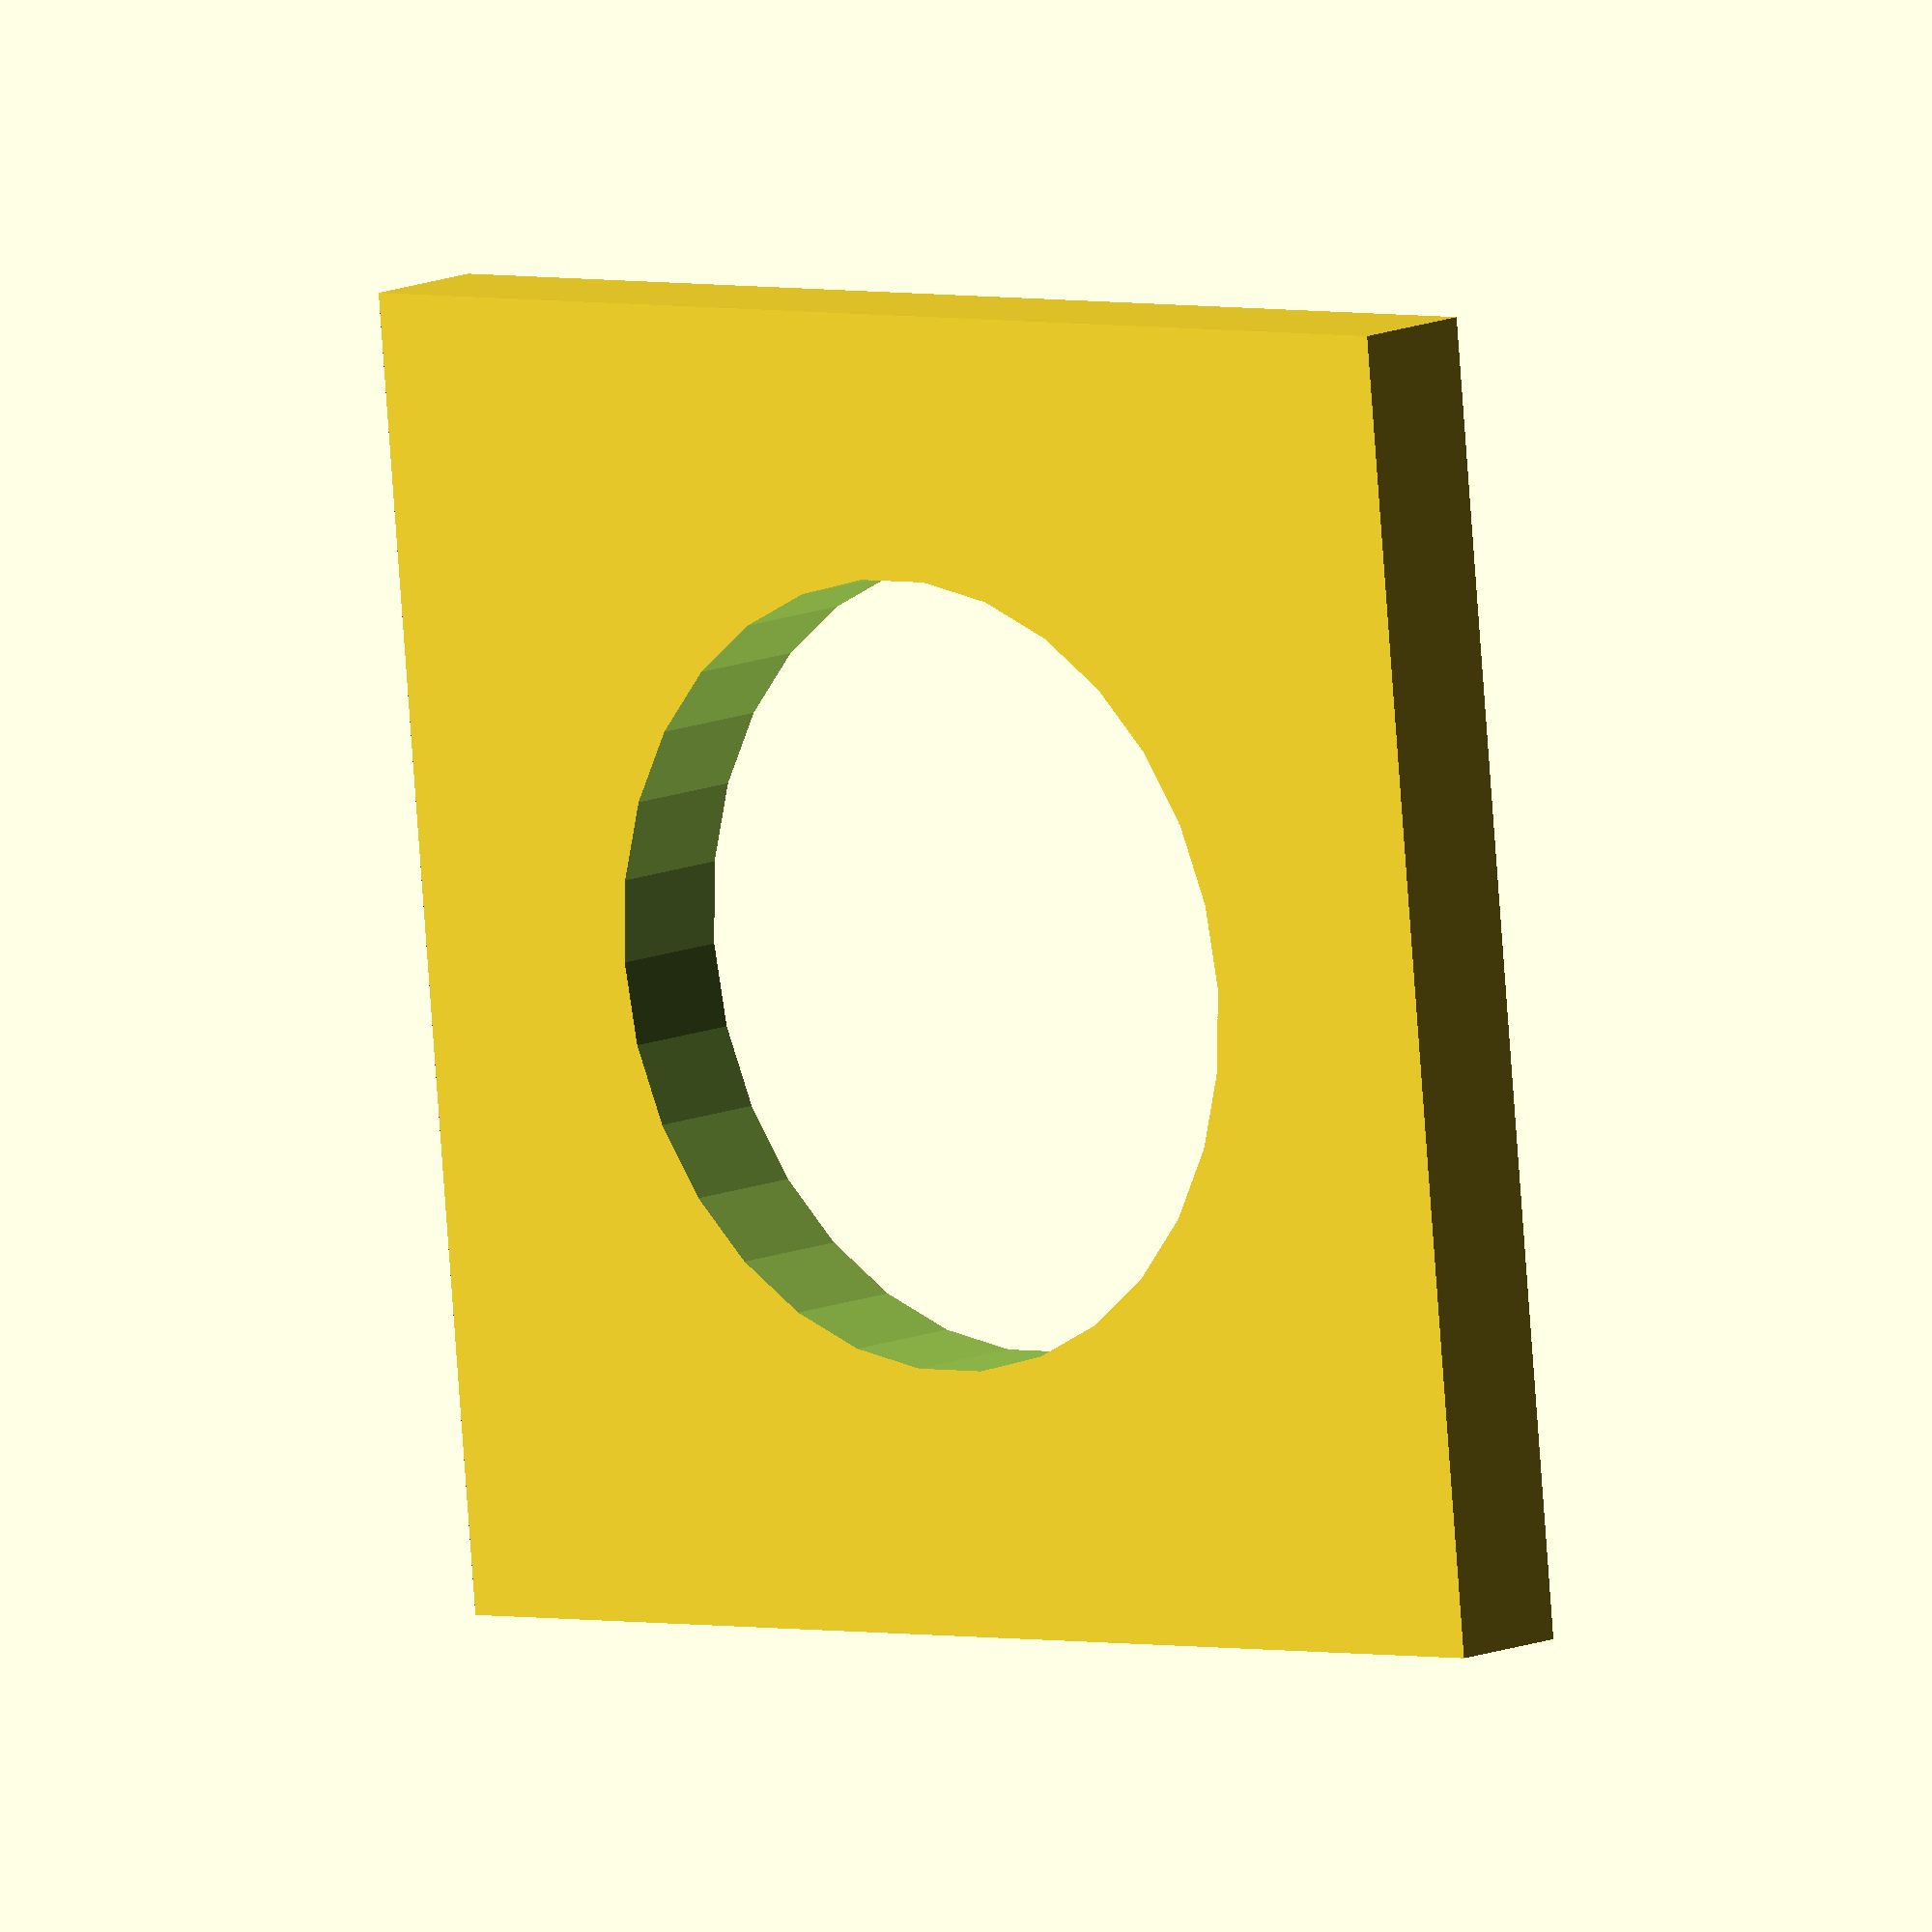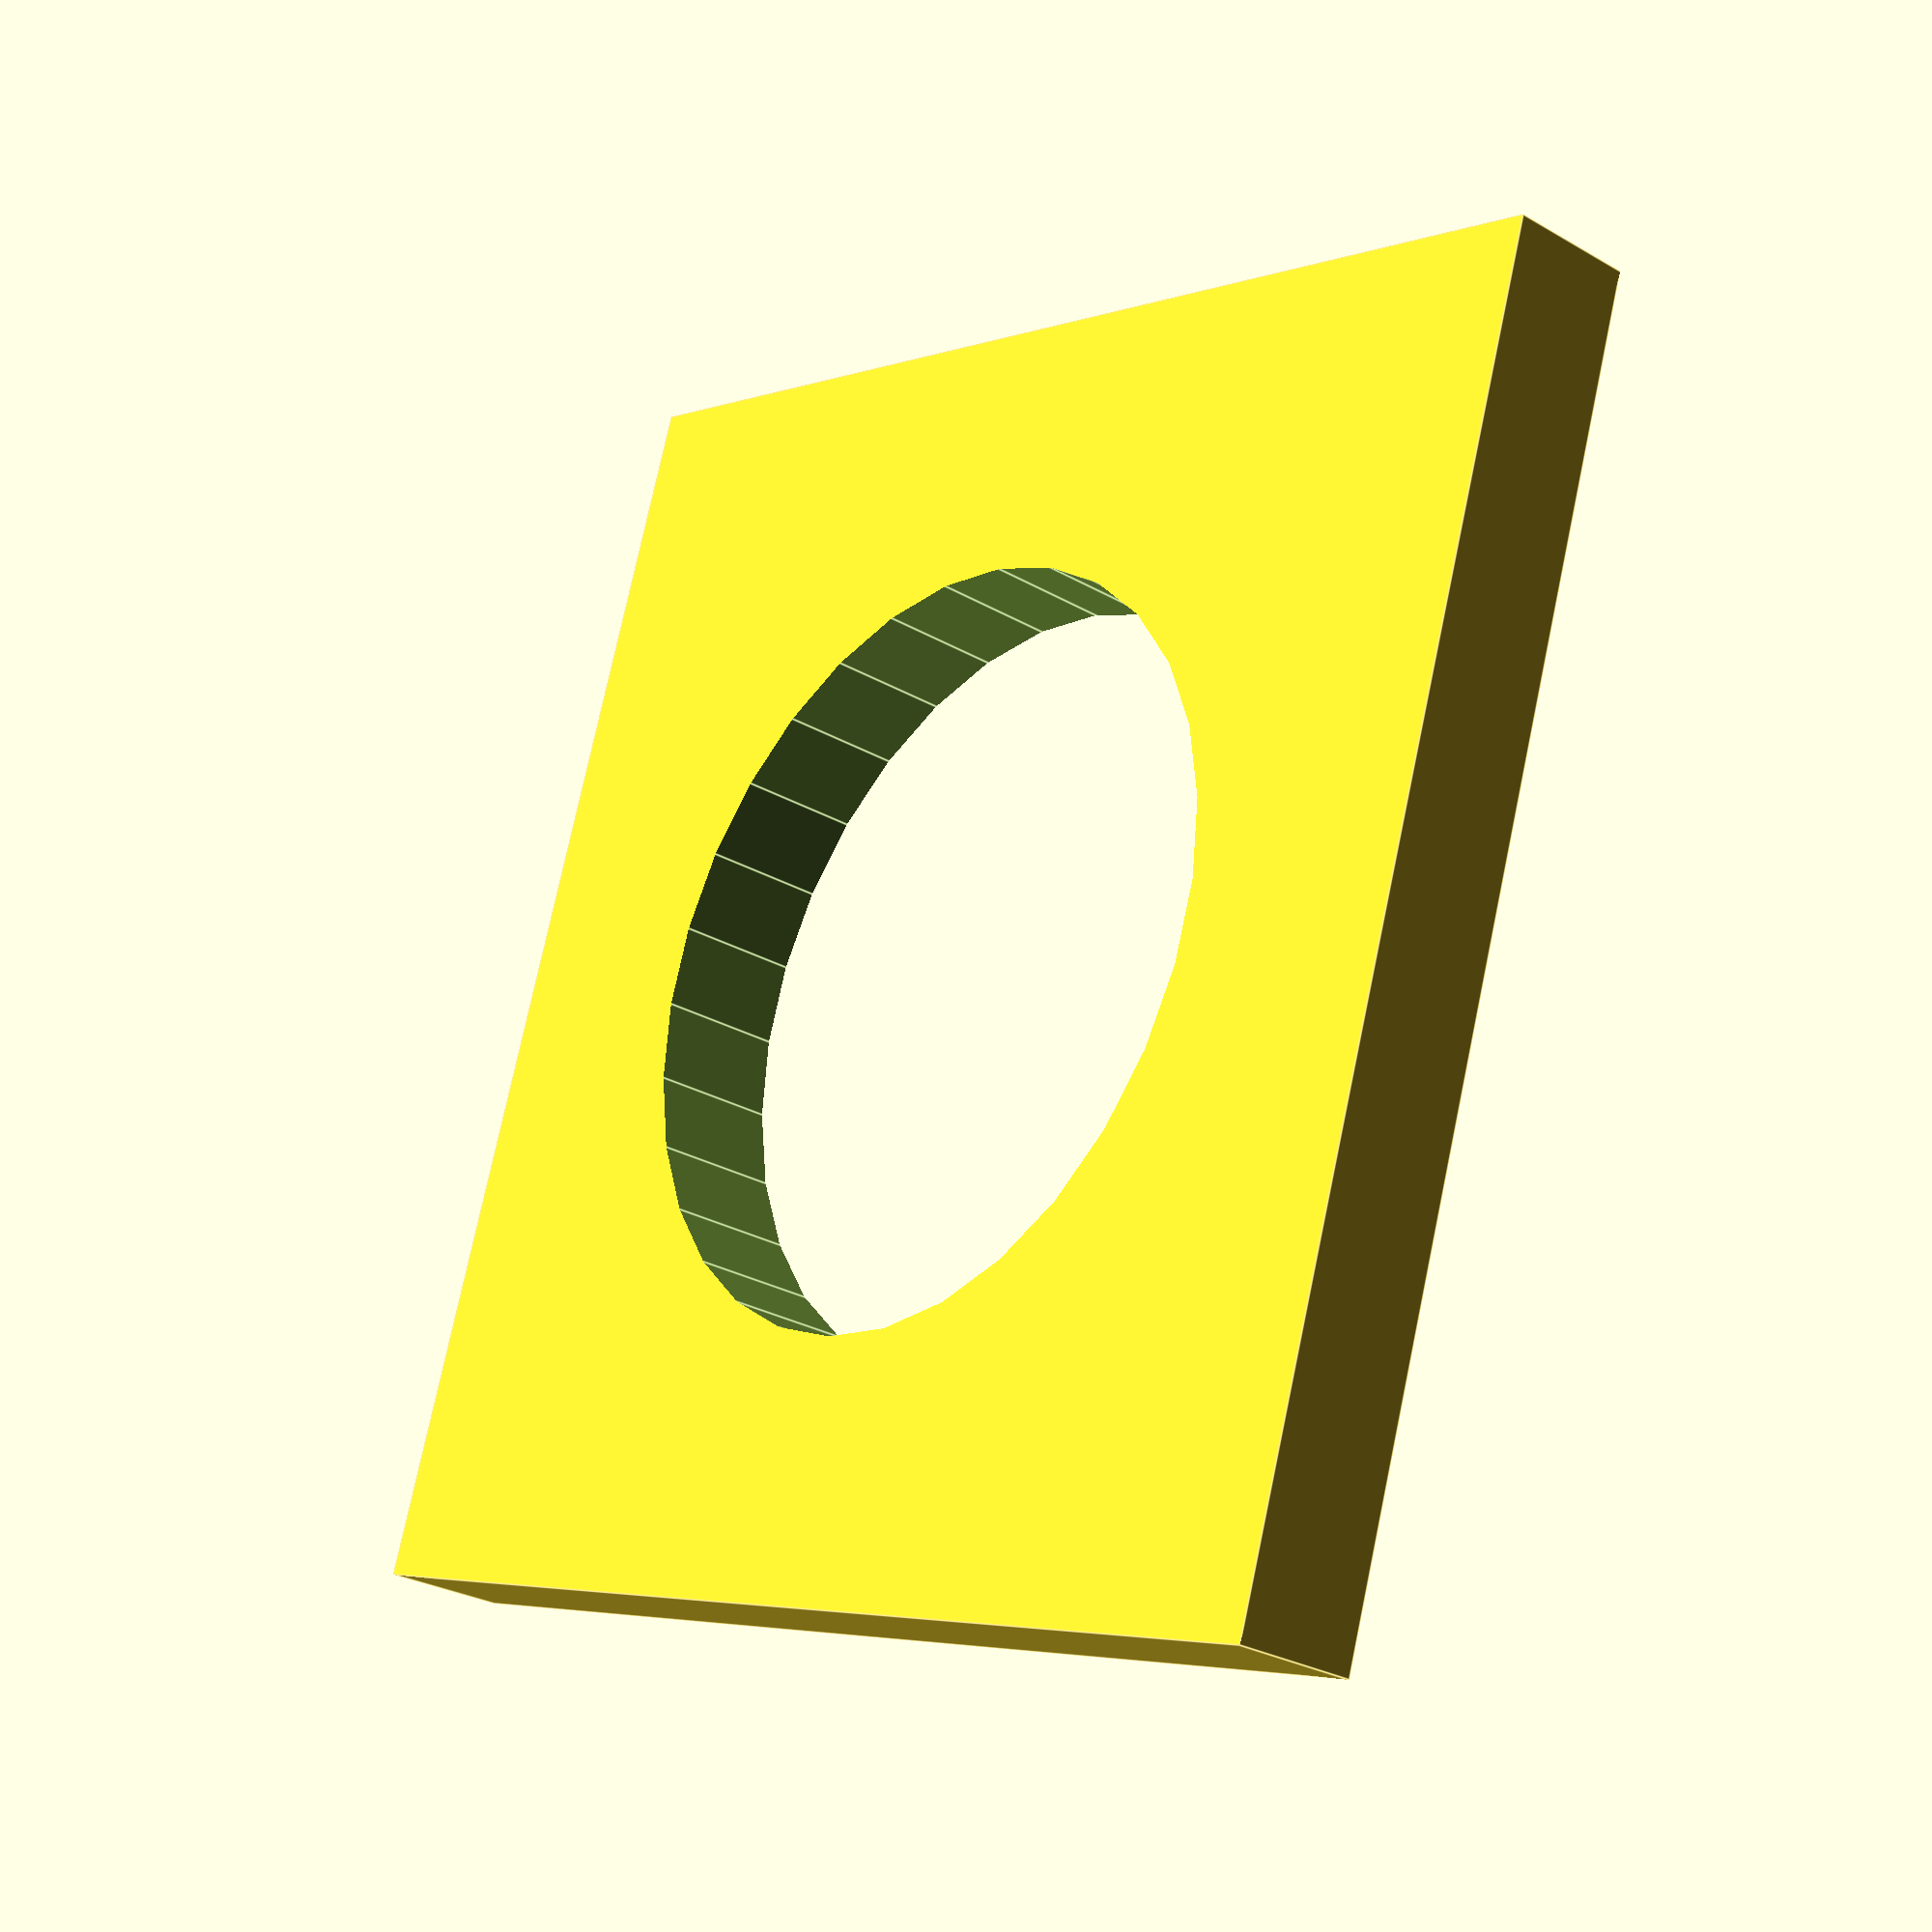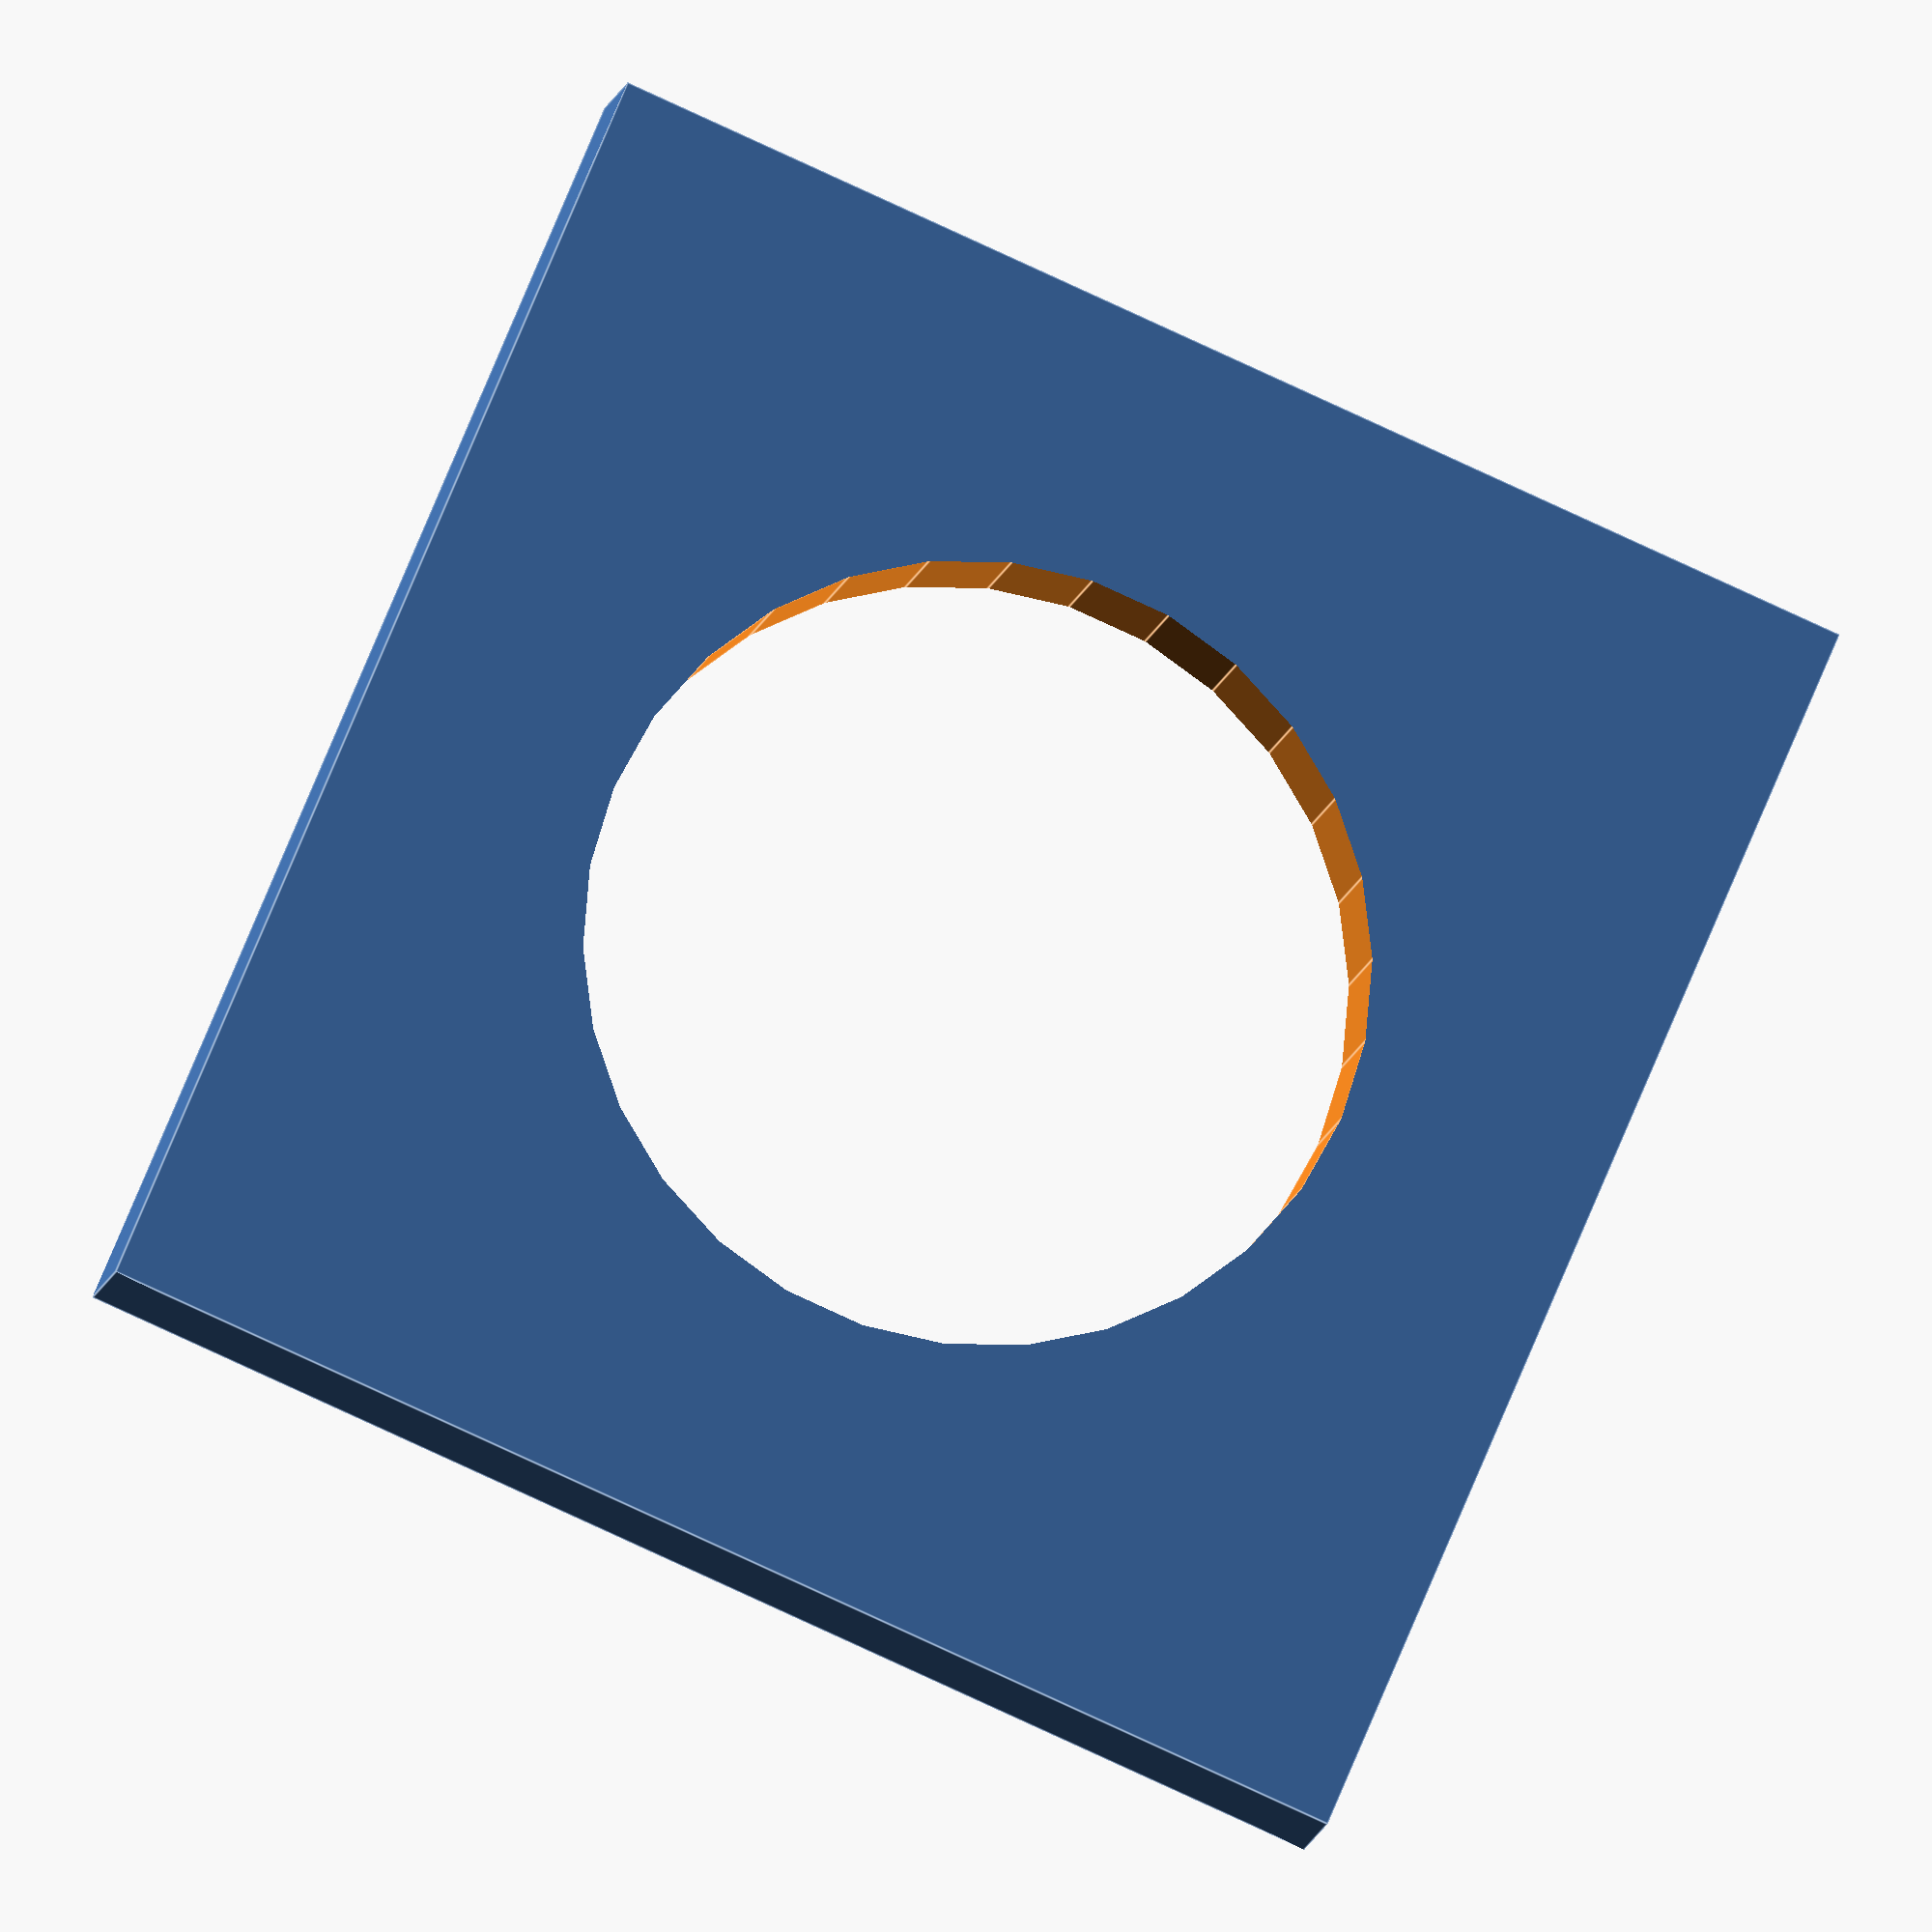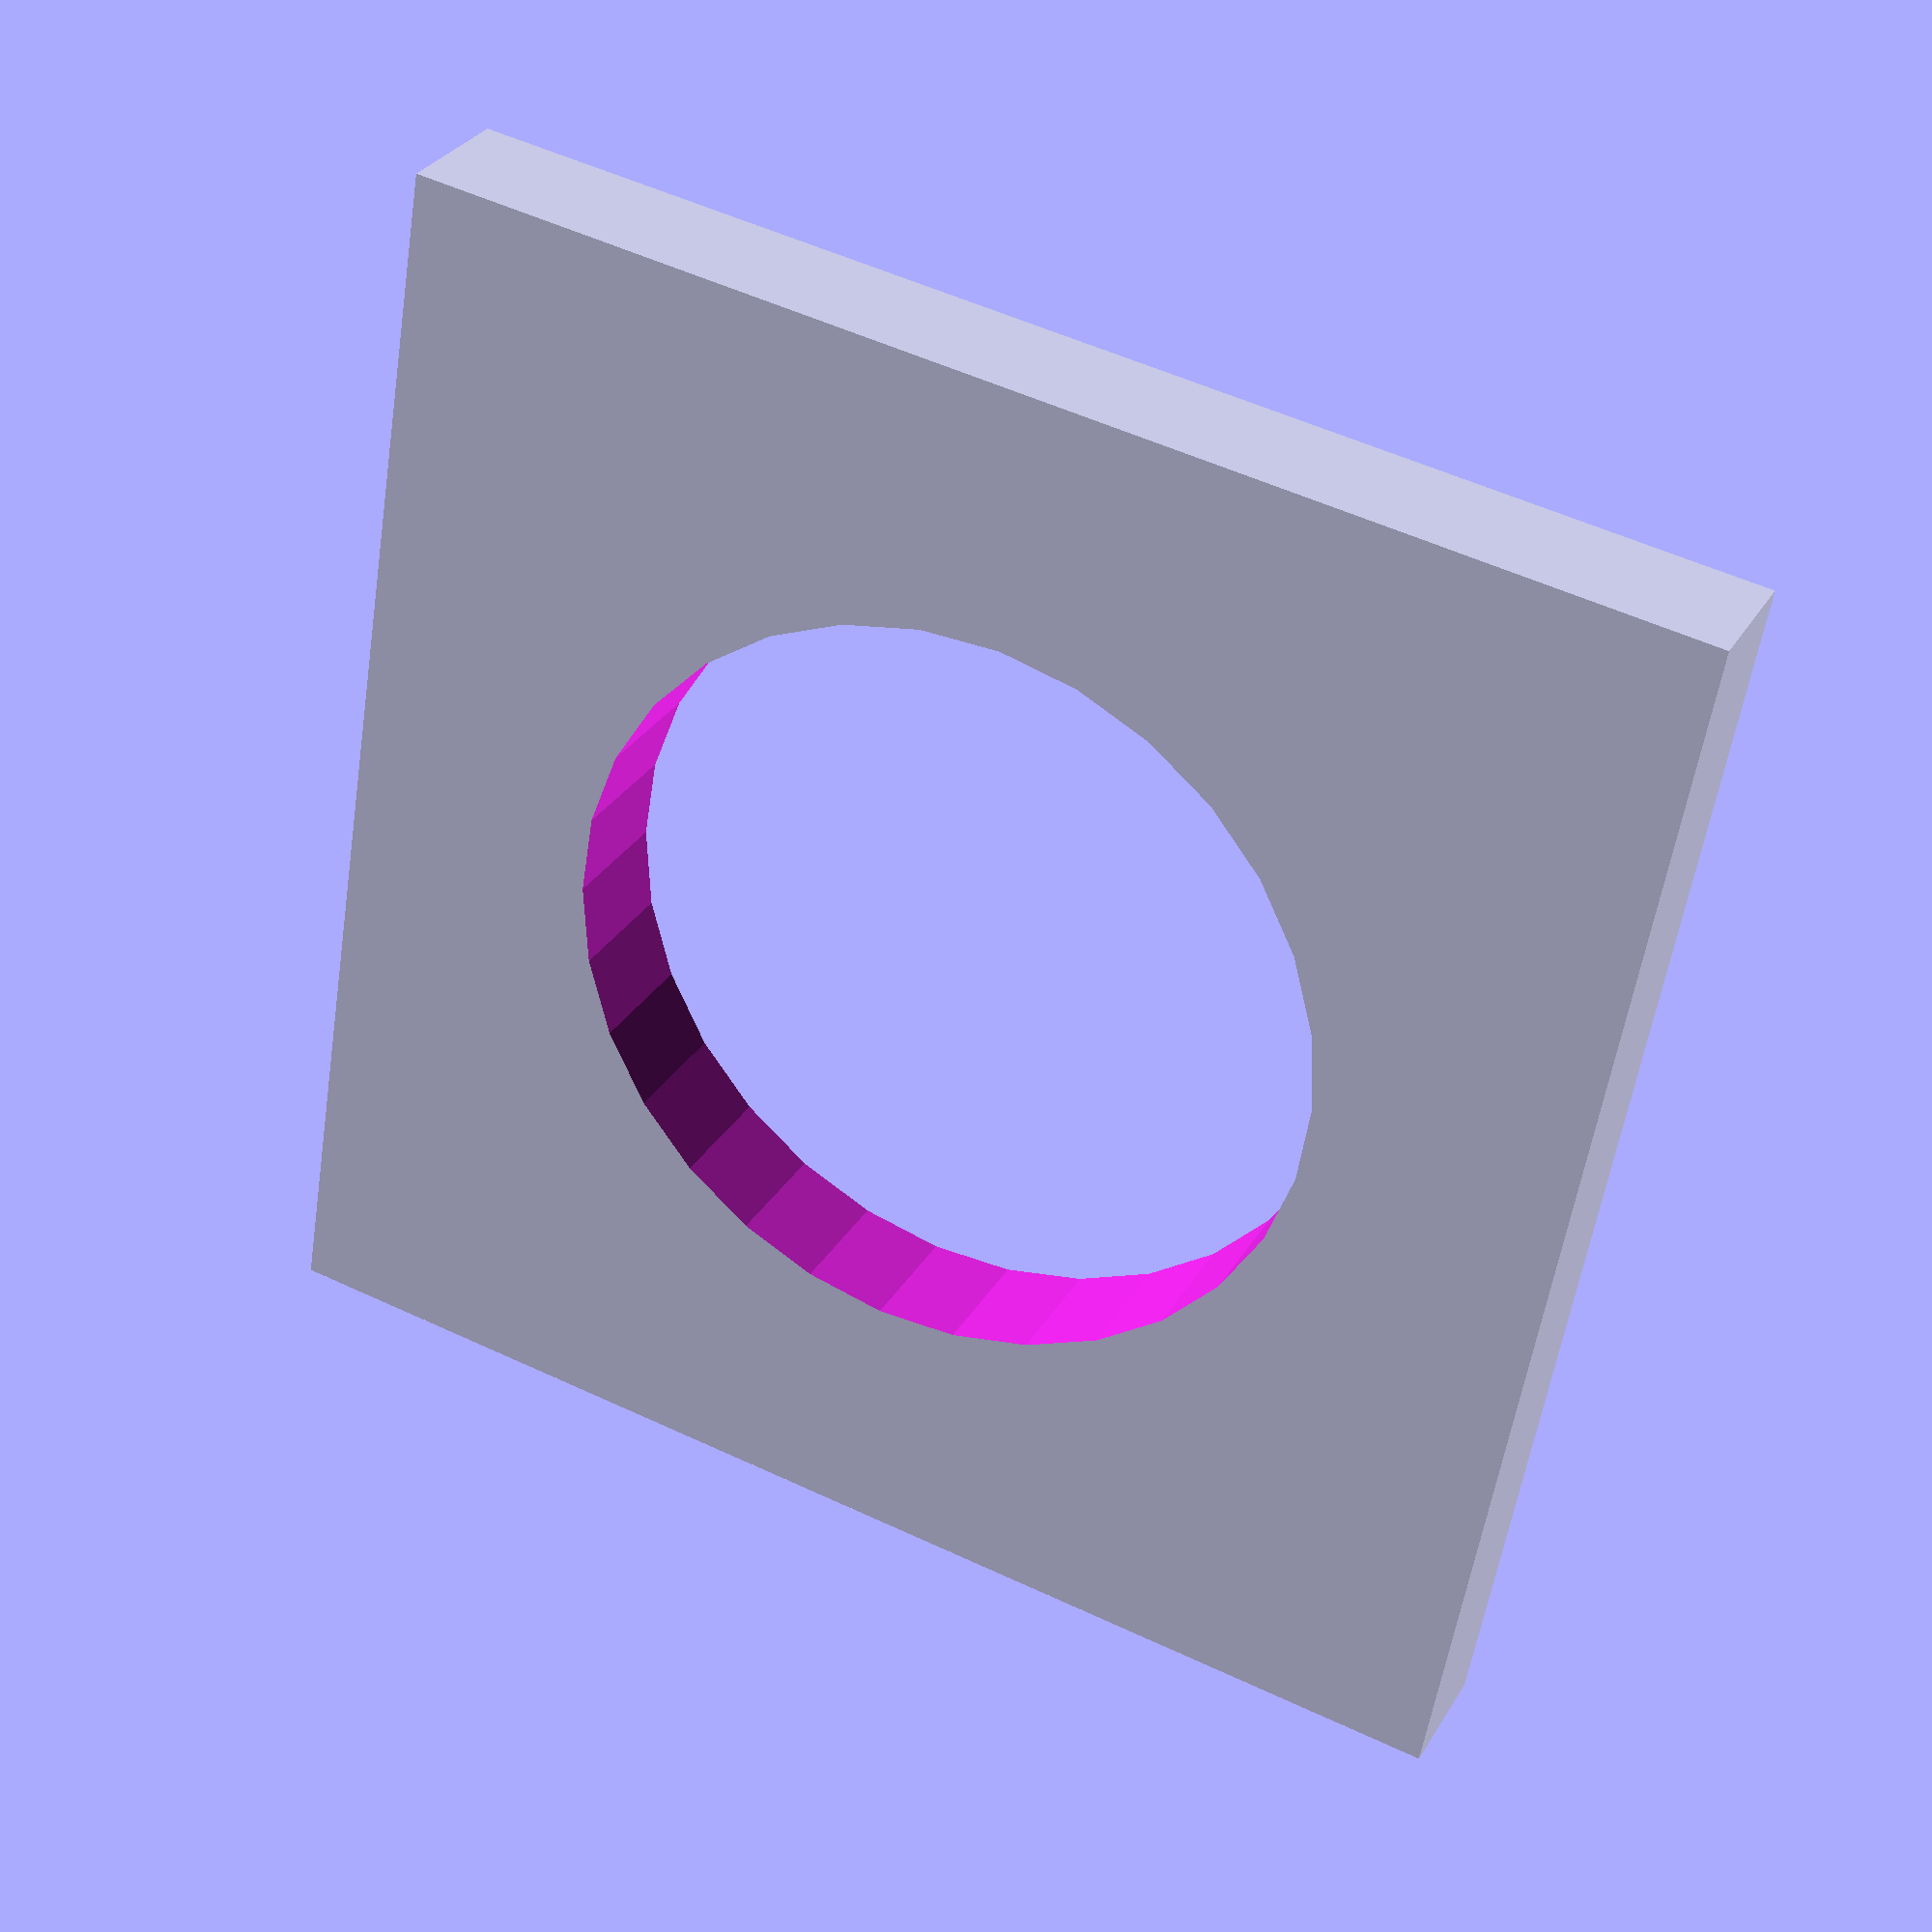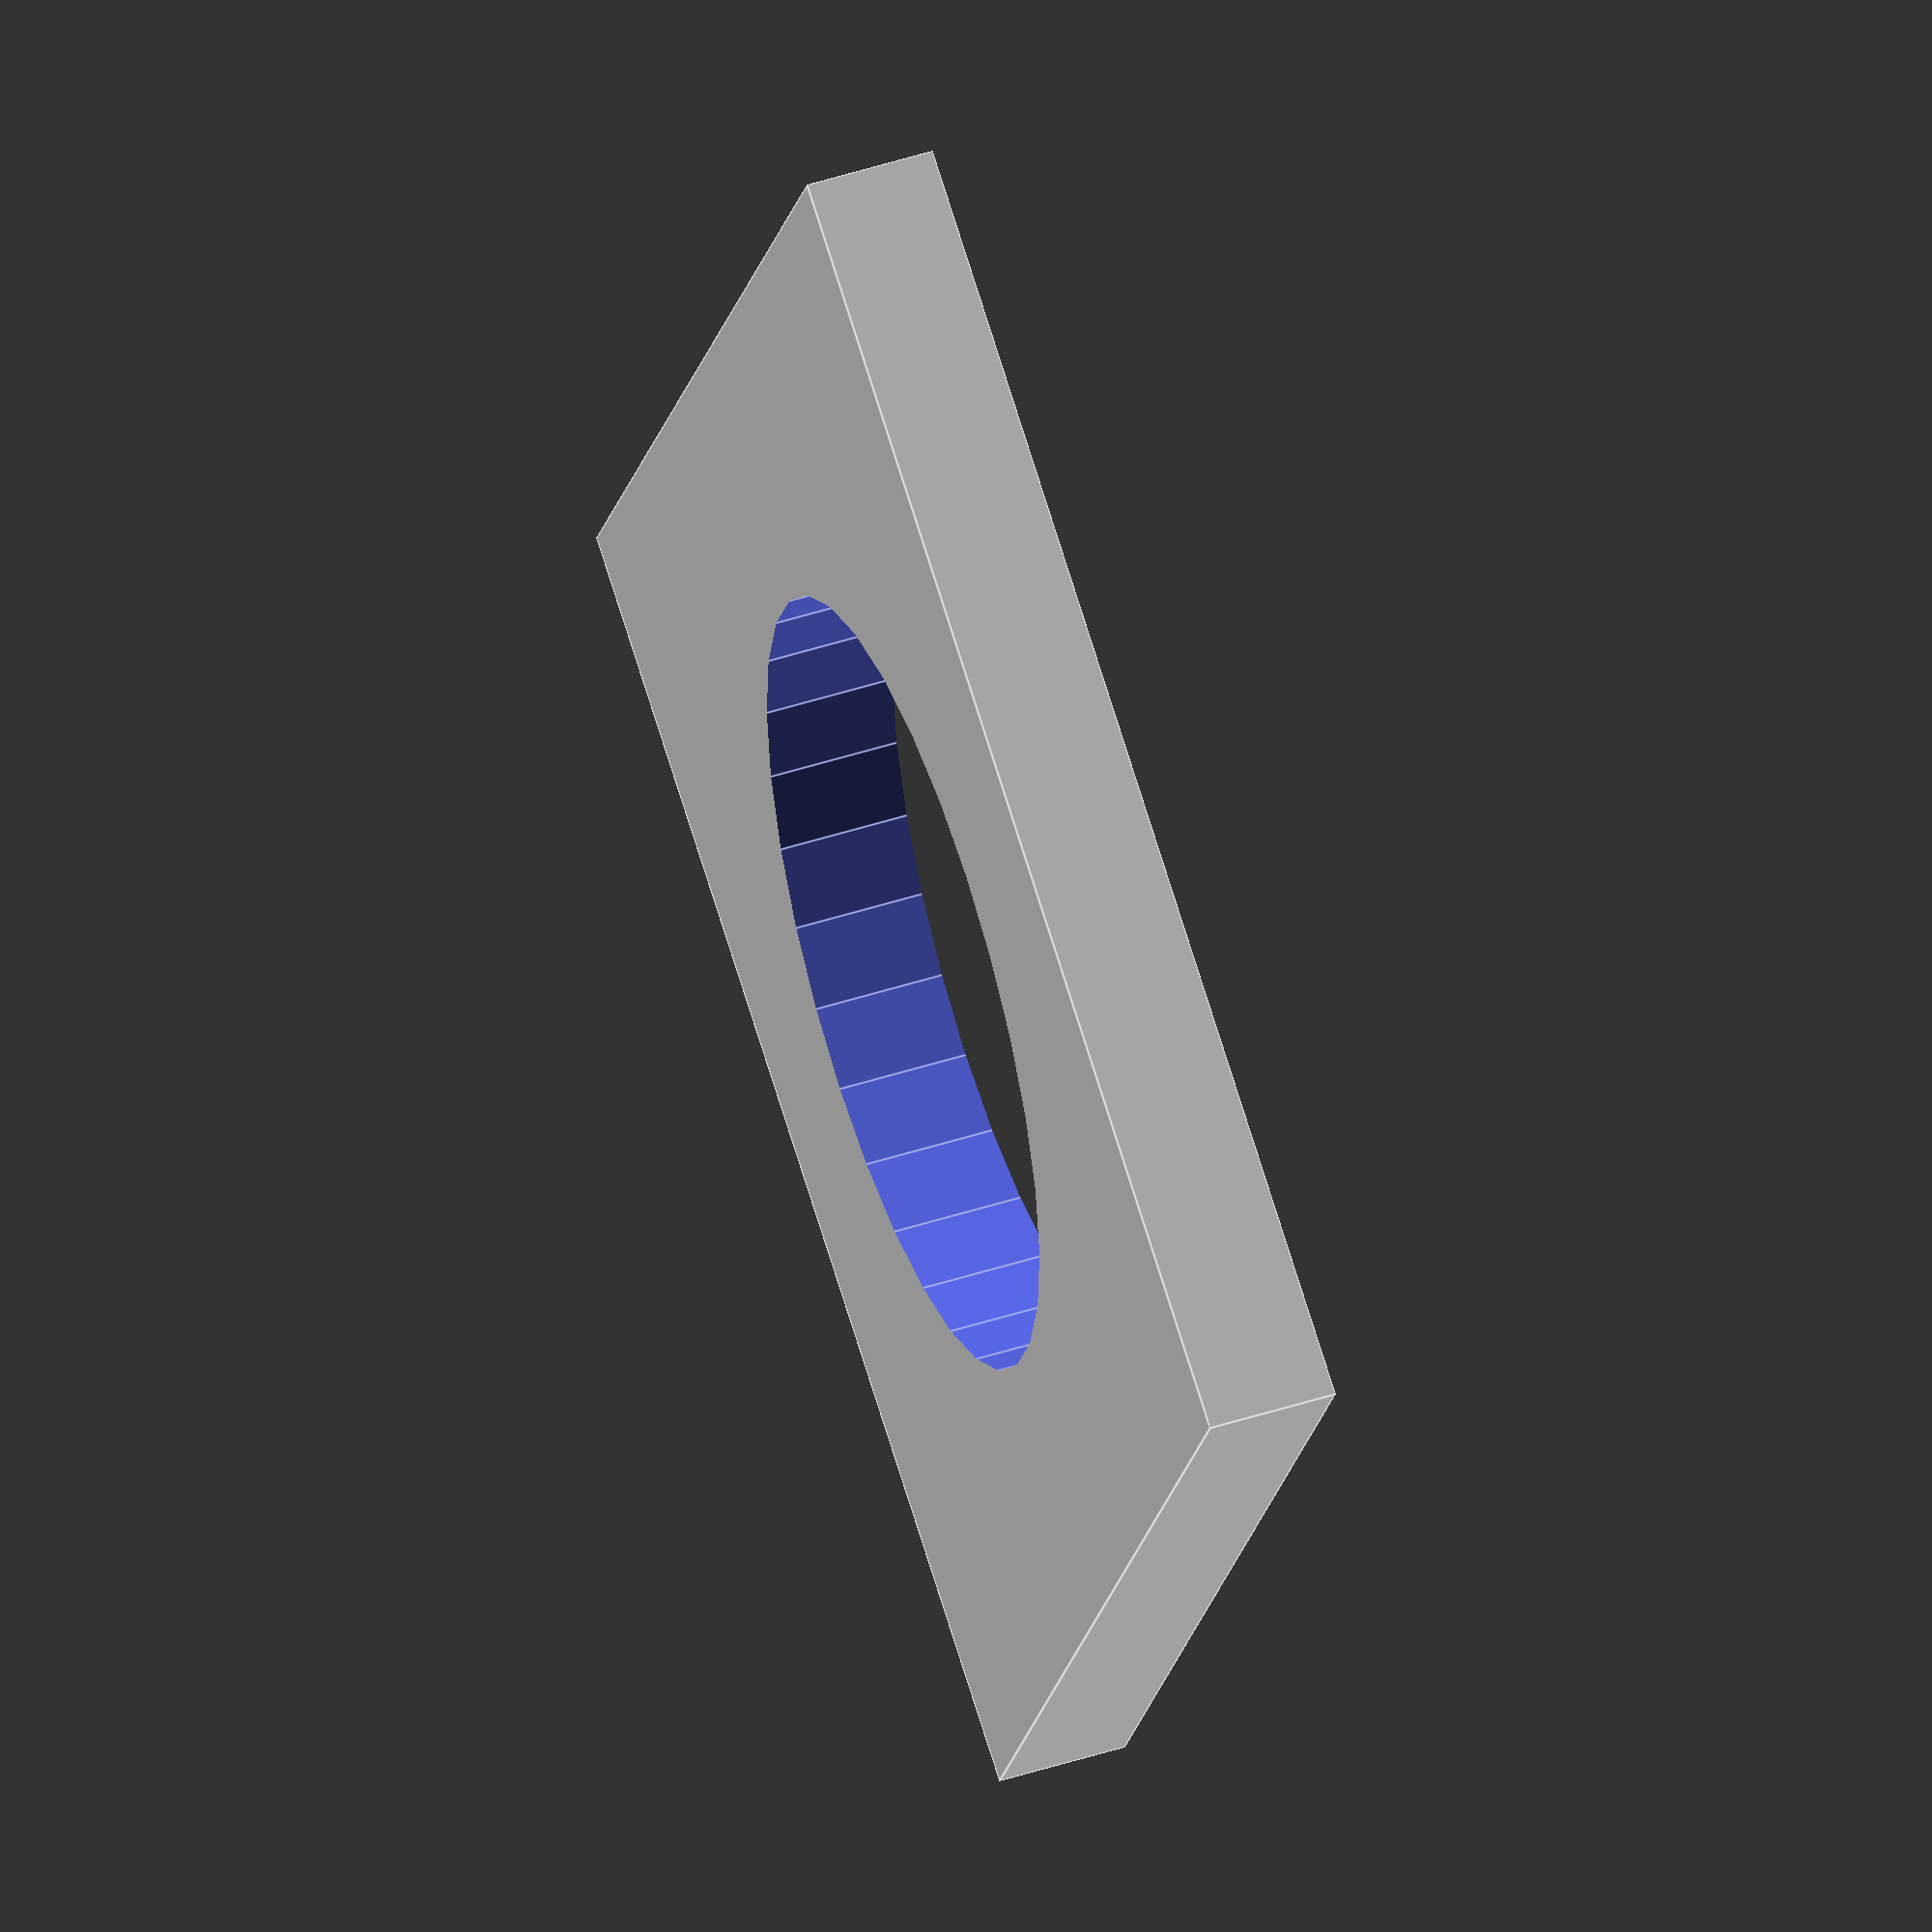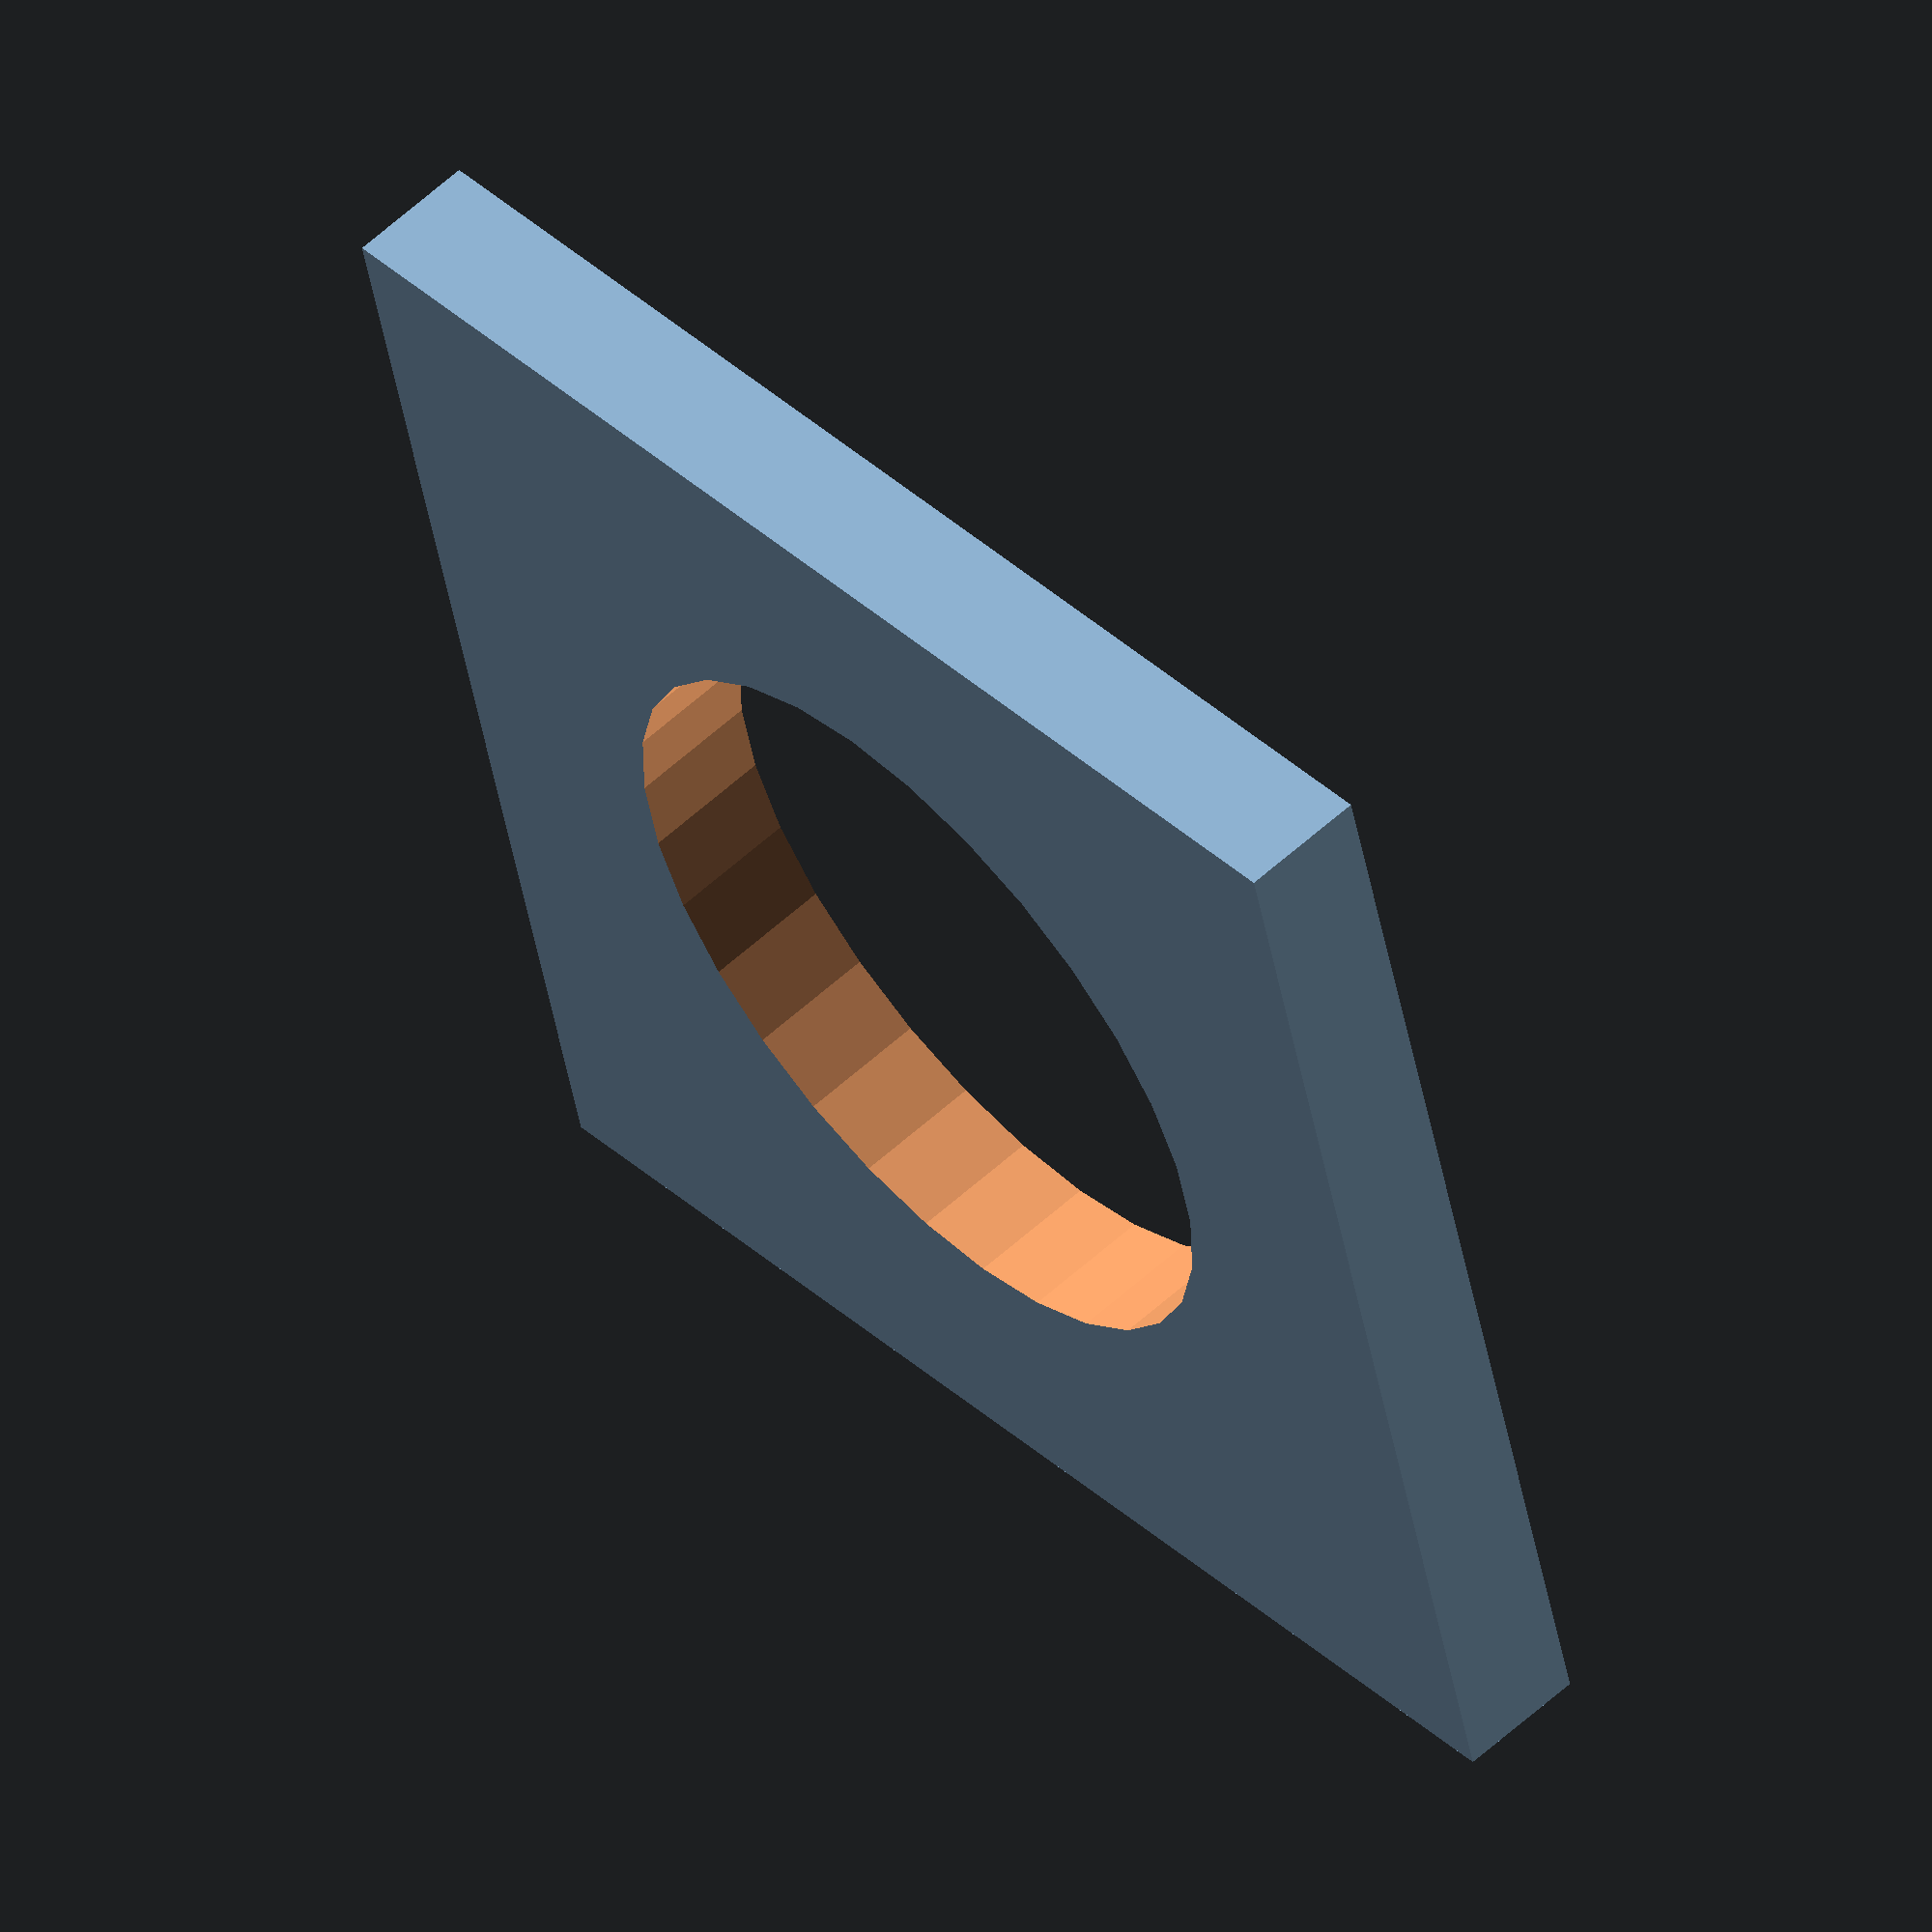
<openscad>
width = 100;
hole = 30;

difference(){
cube([width,width,10], center=true);
cylinder(h=11, r1 = hole, r2 = hole, center=true);
}
</openscad>
<views>
elev=168.9 azim=354.4 roll=138.0 proj=o view=wireframe
elev=27.6 azim=251.8 roll=228.3 proj=p view=edges
elev=191.3 azim=22.9 roll=190.1 proj=o view=edges
elev=329.7 azim=279.6 roll=25.5 proj=p view=solid
elev=131.7 azim=62.4 roll=289.9 proj=o view=edges
elev=121.7 azim=283.8 roll=313.4 proj=o view=wireframe
</views>
